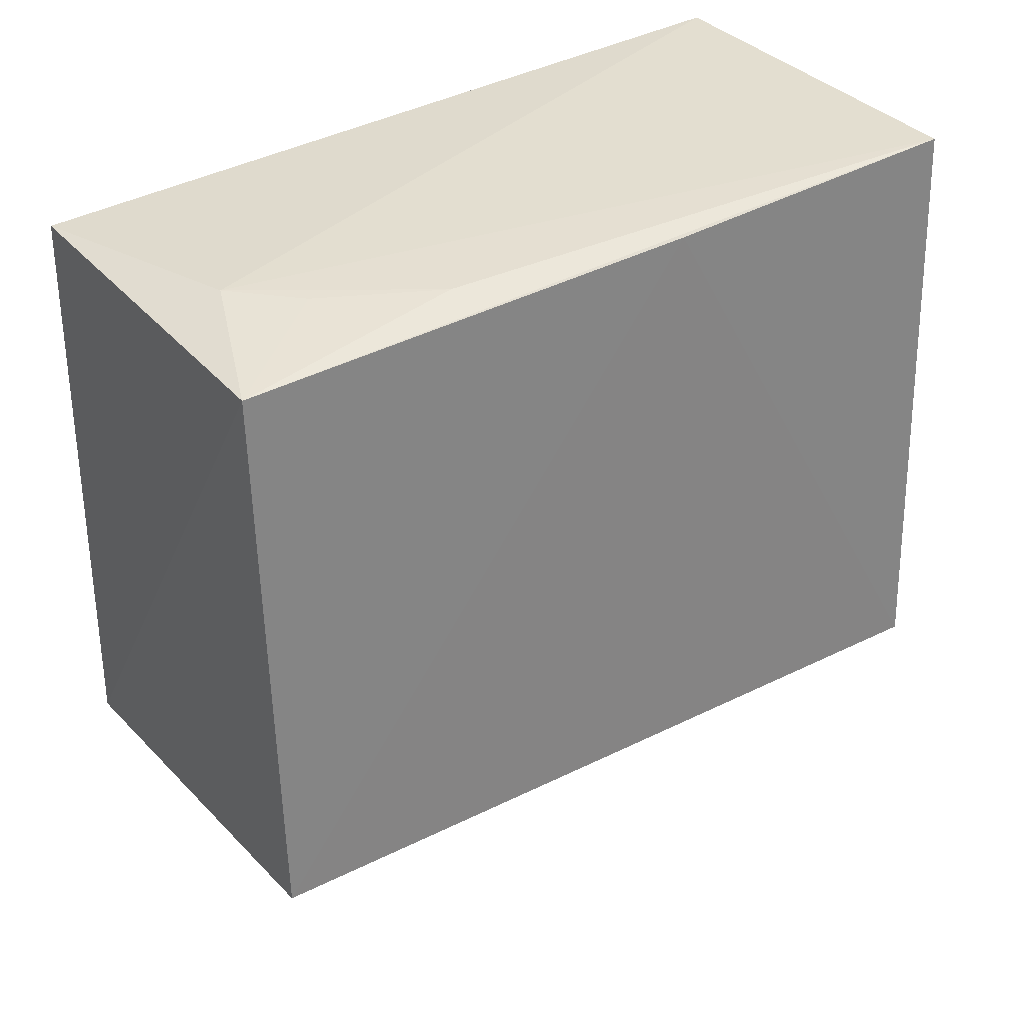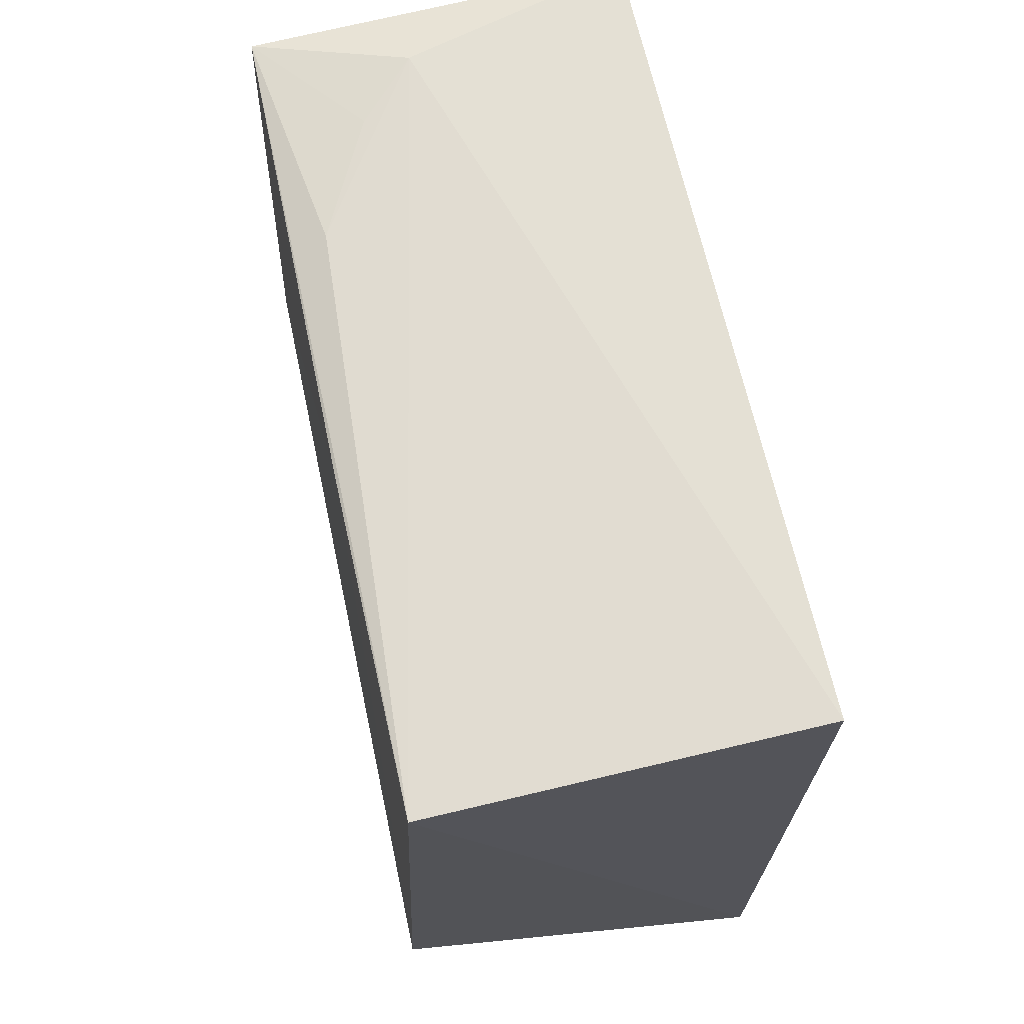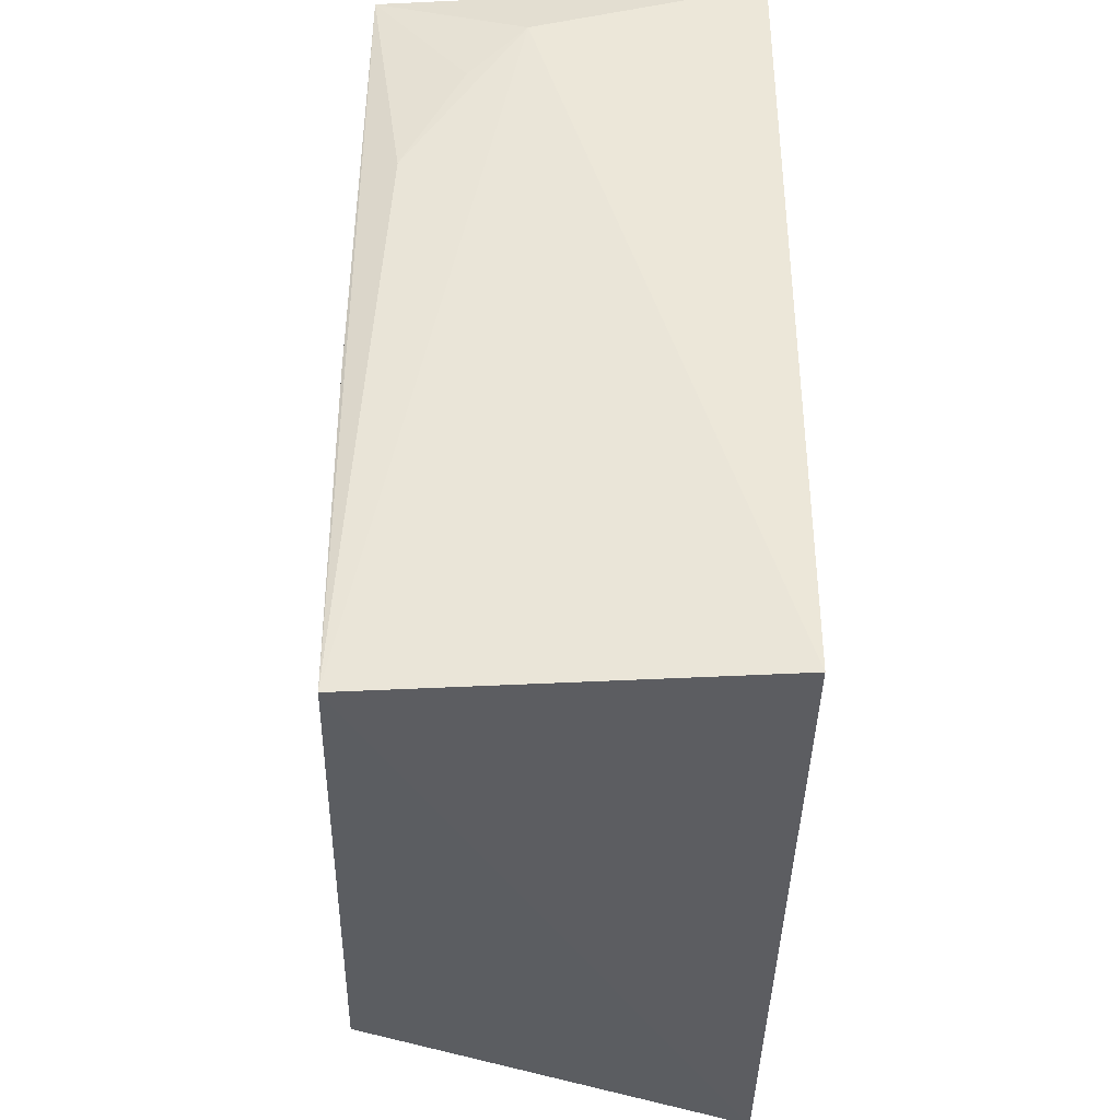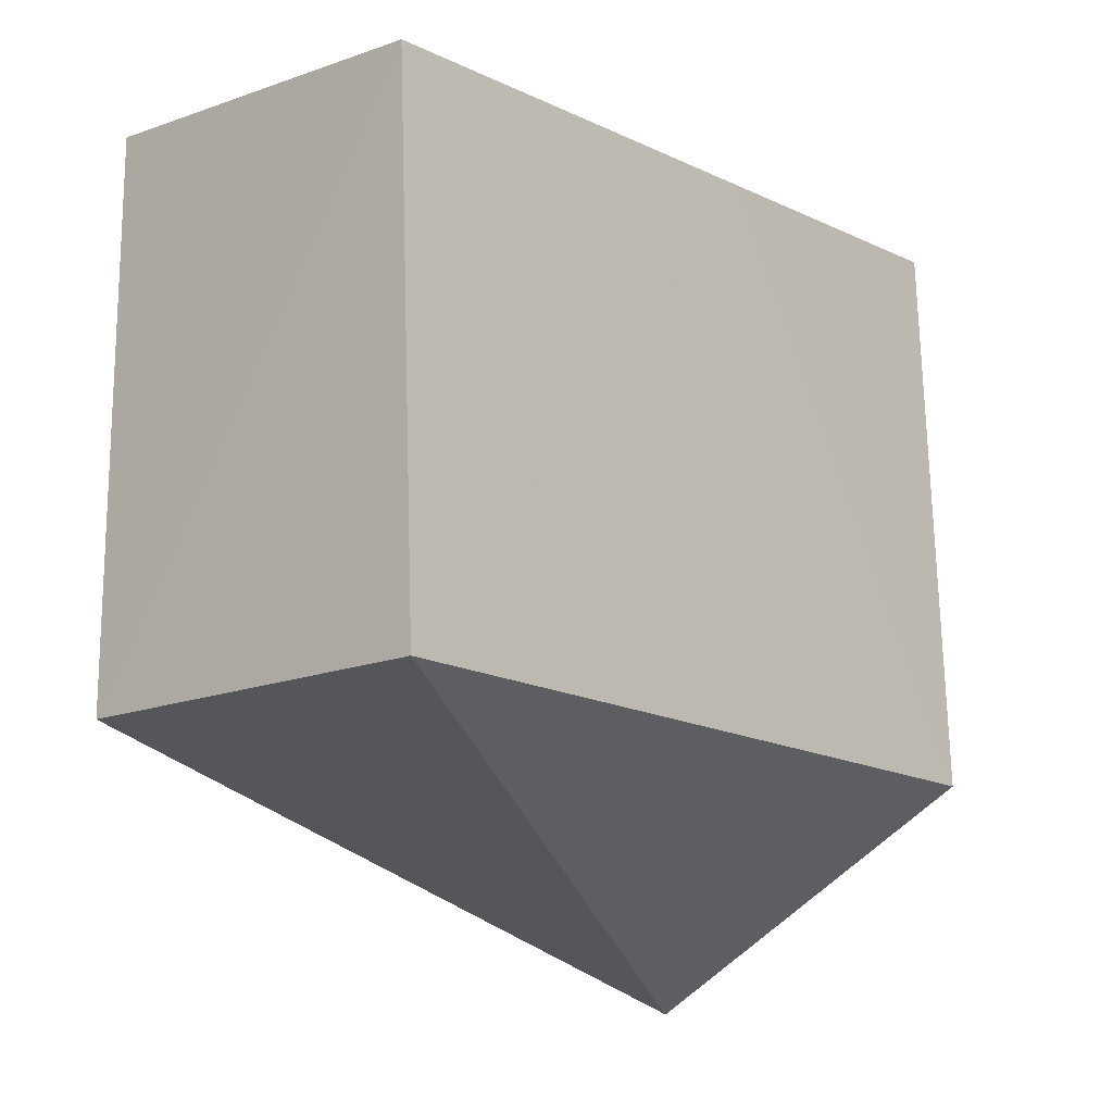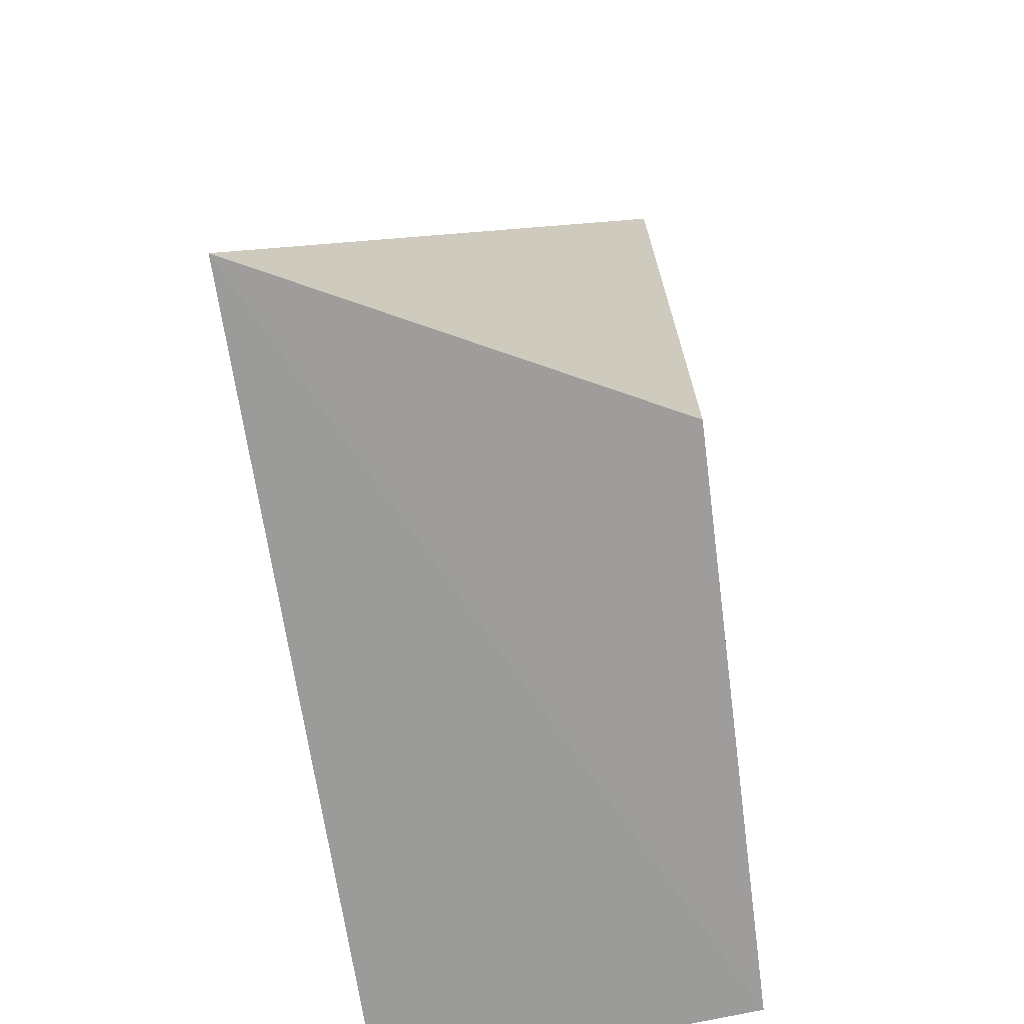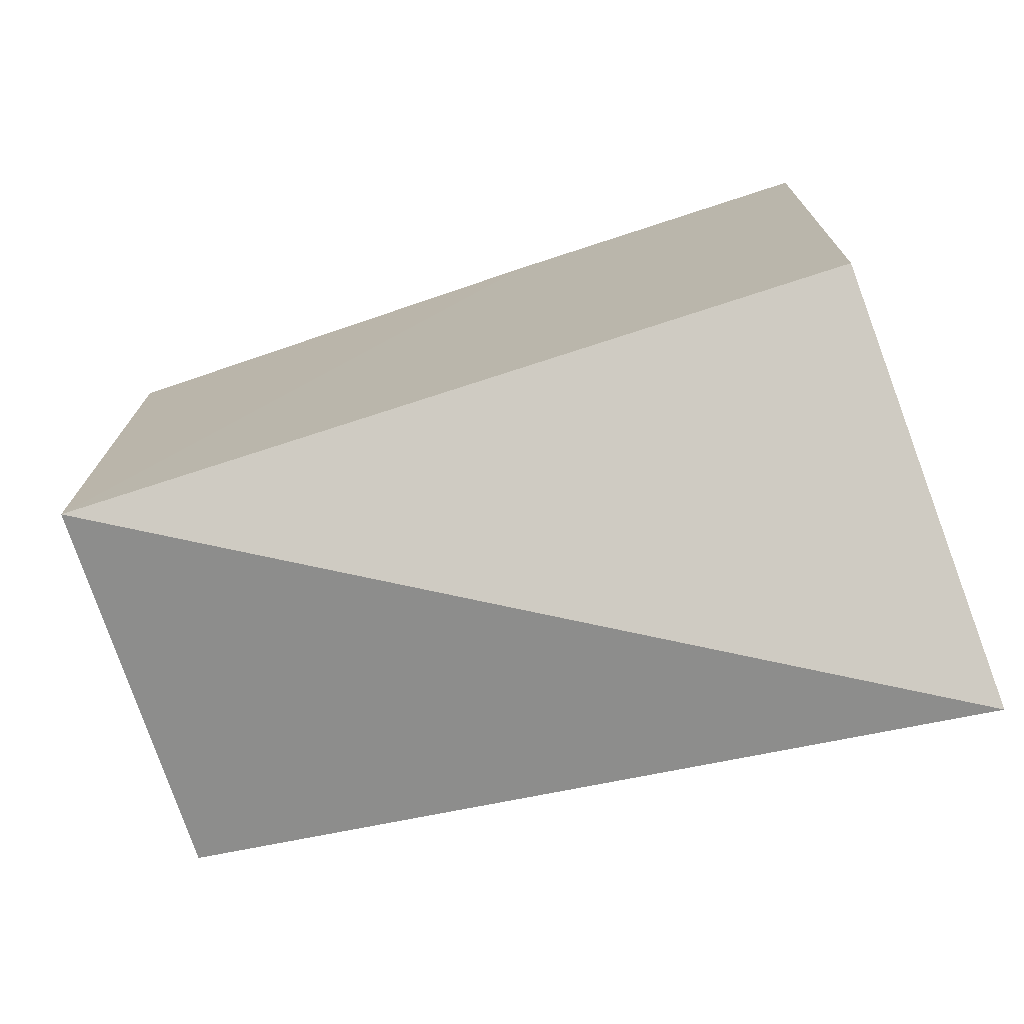
<metadata>
{"format":"obj","ext":"obj","renderer":"f3d","projection":"perspective","resolution":1024,"background":"white","views":[{"elev":31.6,"azim":54.2,"up":"+Y"},{"elev":68.8,"azim":167.6,"up":"+Y"},{"elev":-35.8,"azim":-179.6,"up":"+Z"},{"elev":-15.3,"azim":40.6,"up":"+Y"},{"elev":-70.1,"azim":9.3,"up":"+Z"},{"elev":-72.3,"azim":107.7,"up":"+Y"}]}
</metadata>
<code>
v 0.1623 0.03206 0.2105
v 0.1639 -0.01593 0.2101
v 0.1626 0.03611 0.1391
v 0.1294 0.03814 0.1392
v 0.1294 -0.01595 0.2101
v 0.1493 0.03449 0.2049
v 0.1627 0.03429 0.1683
v 0.1302 -0.03476 0.1386
v 0.1594 0.03425 0.1896
v 0.1294 0.03419 0.2101
v 0.1644 -0.01594 0.1392
v 0.1542 0.03423 0.1997
f 5 2 1
f 6 3 4
f 7 1 2
f 7 3 1
f 8 2 5
f 8 5 4
f 8 4 3
f 9 1 3
f 9 3 6
f 10 5 1
f 10 1 6
f 10 6 4
f 10 4 5
f 11 7 2
f 11 3 7
f 11 8 3
f 11 2 8
f 12 9 6
f 12 6 1
f 12 1 9

</code>
